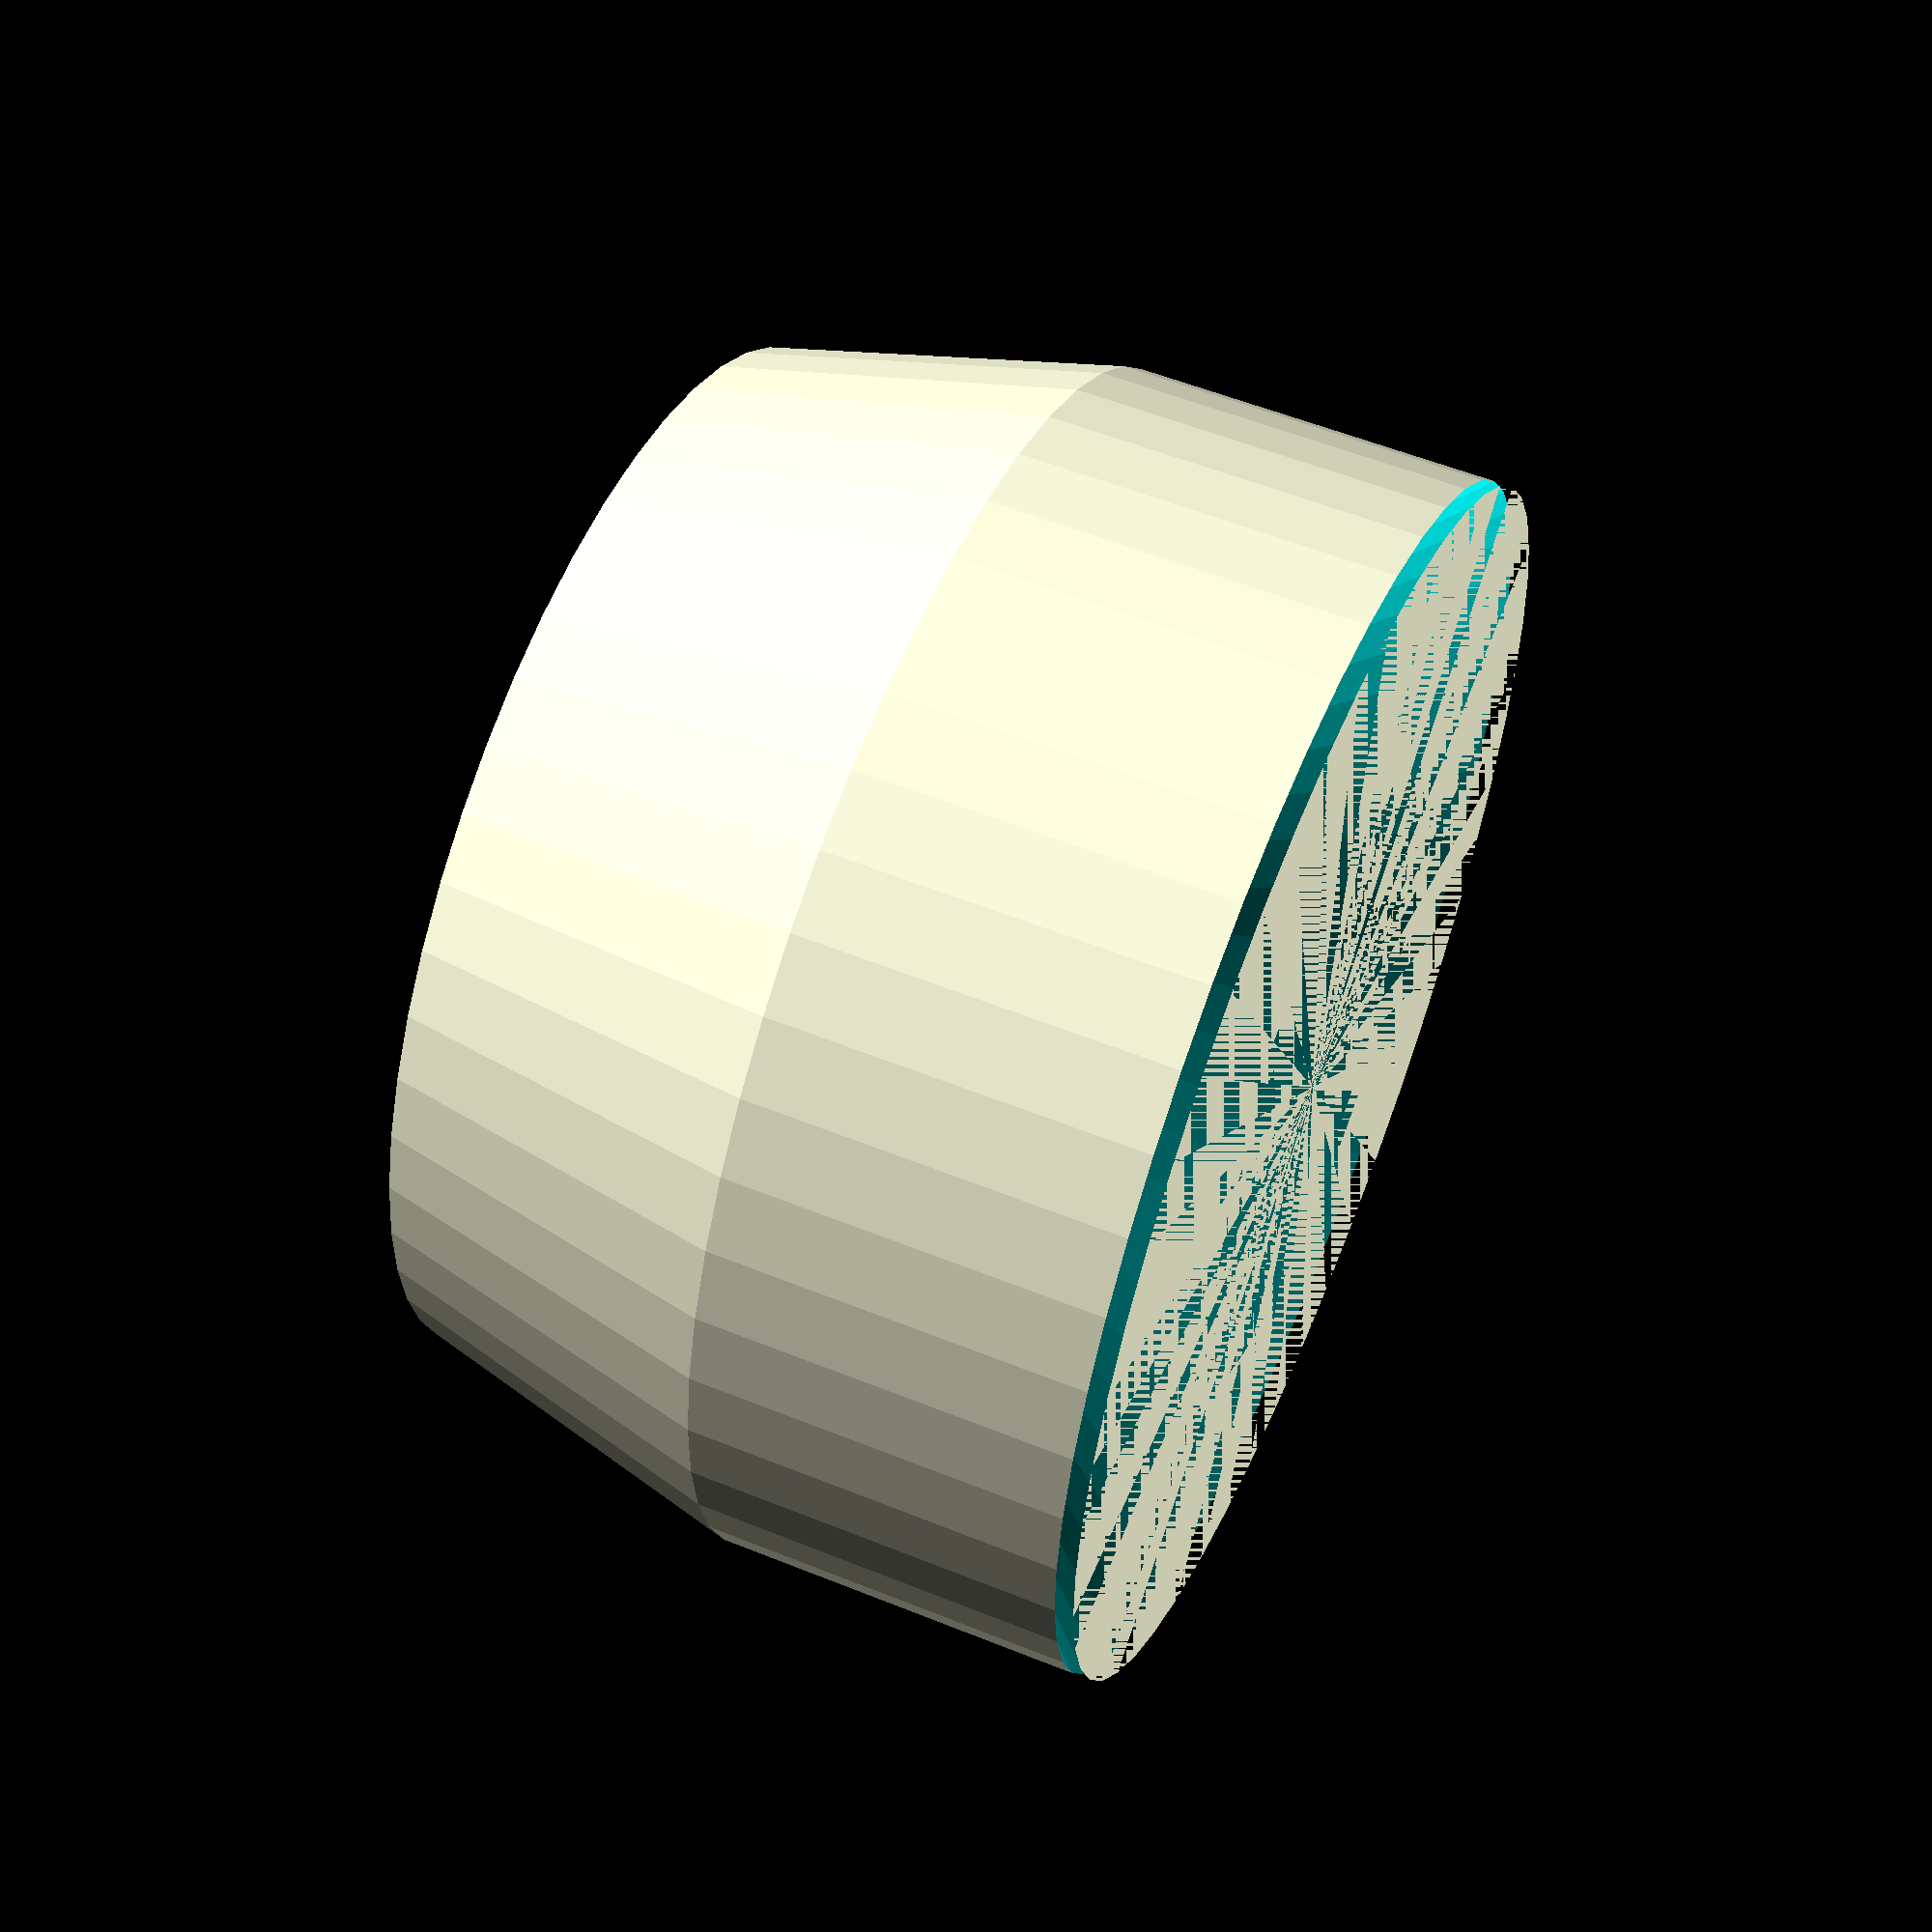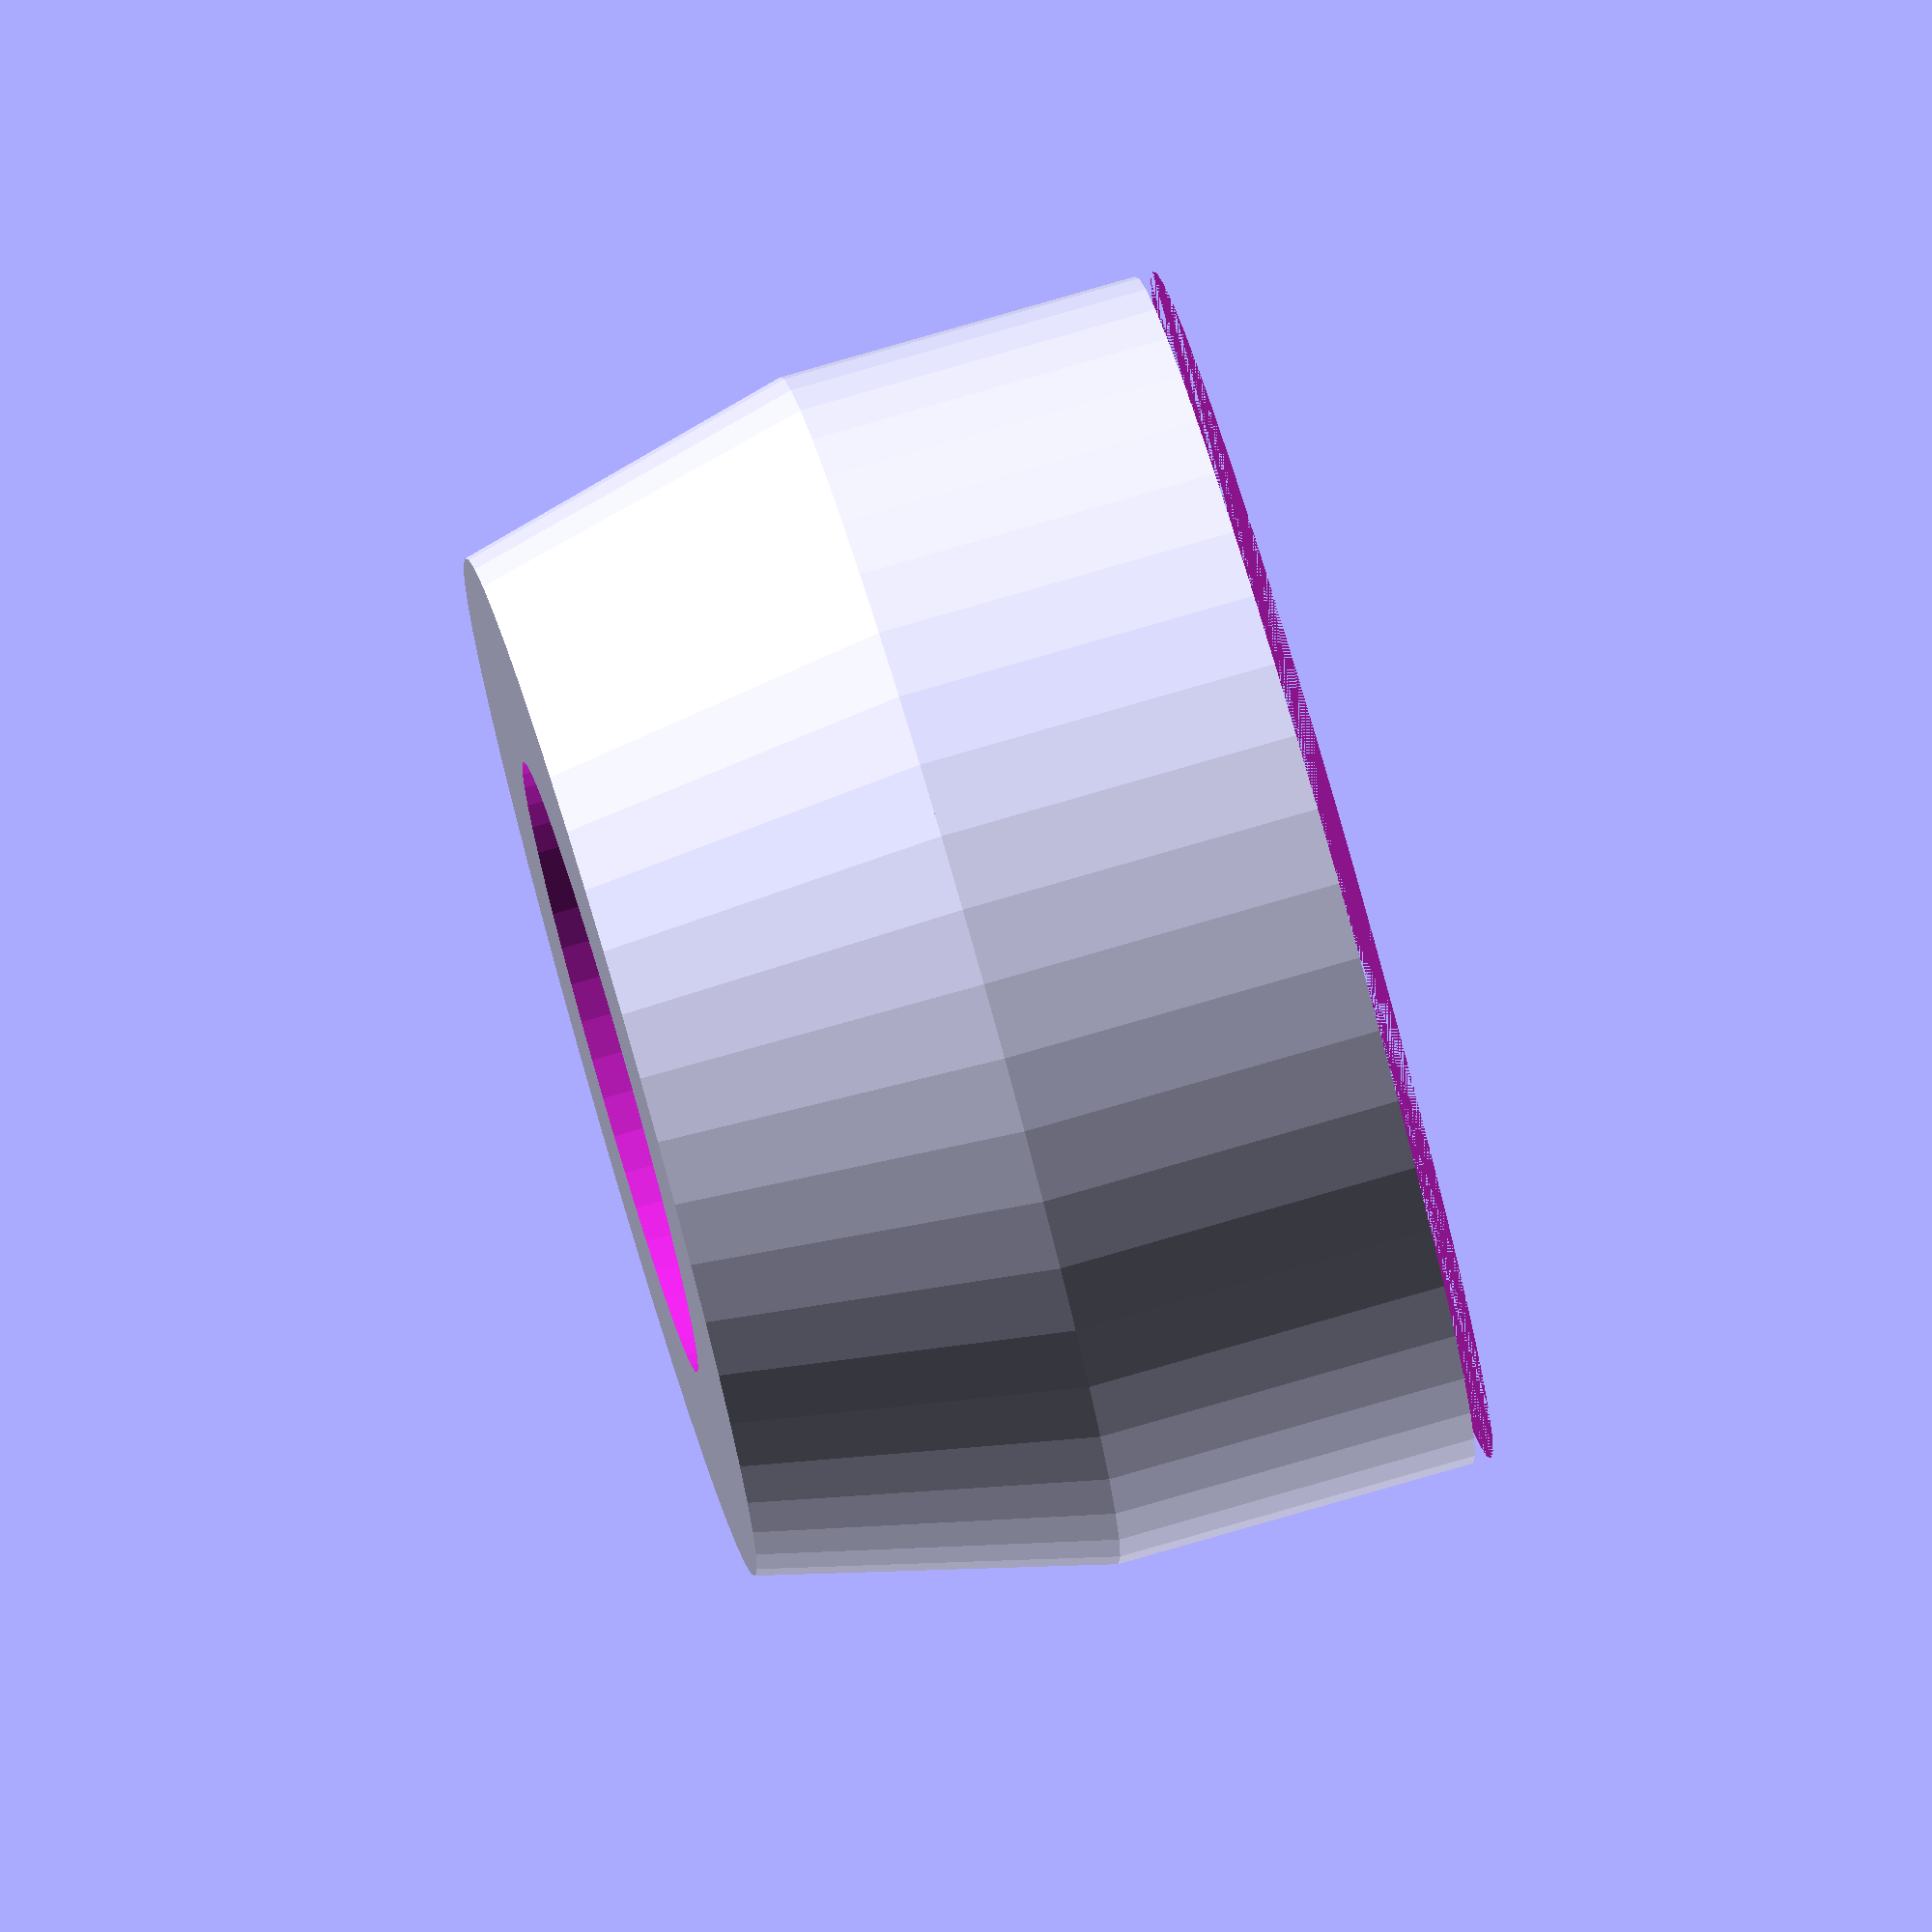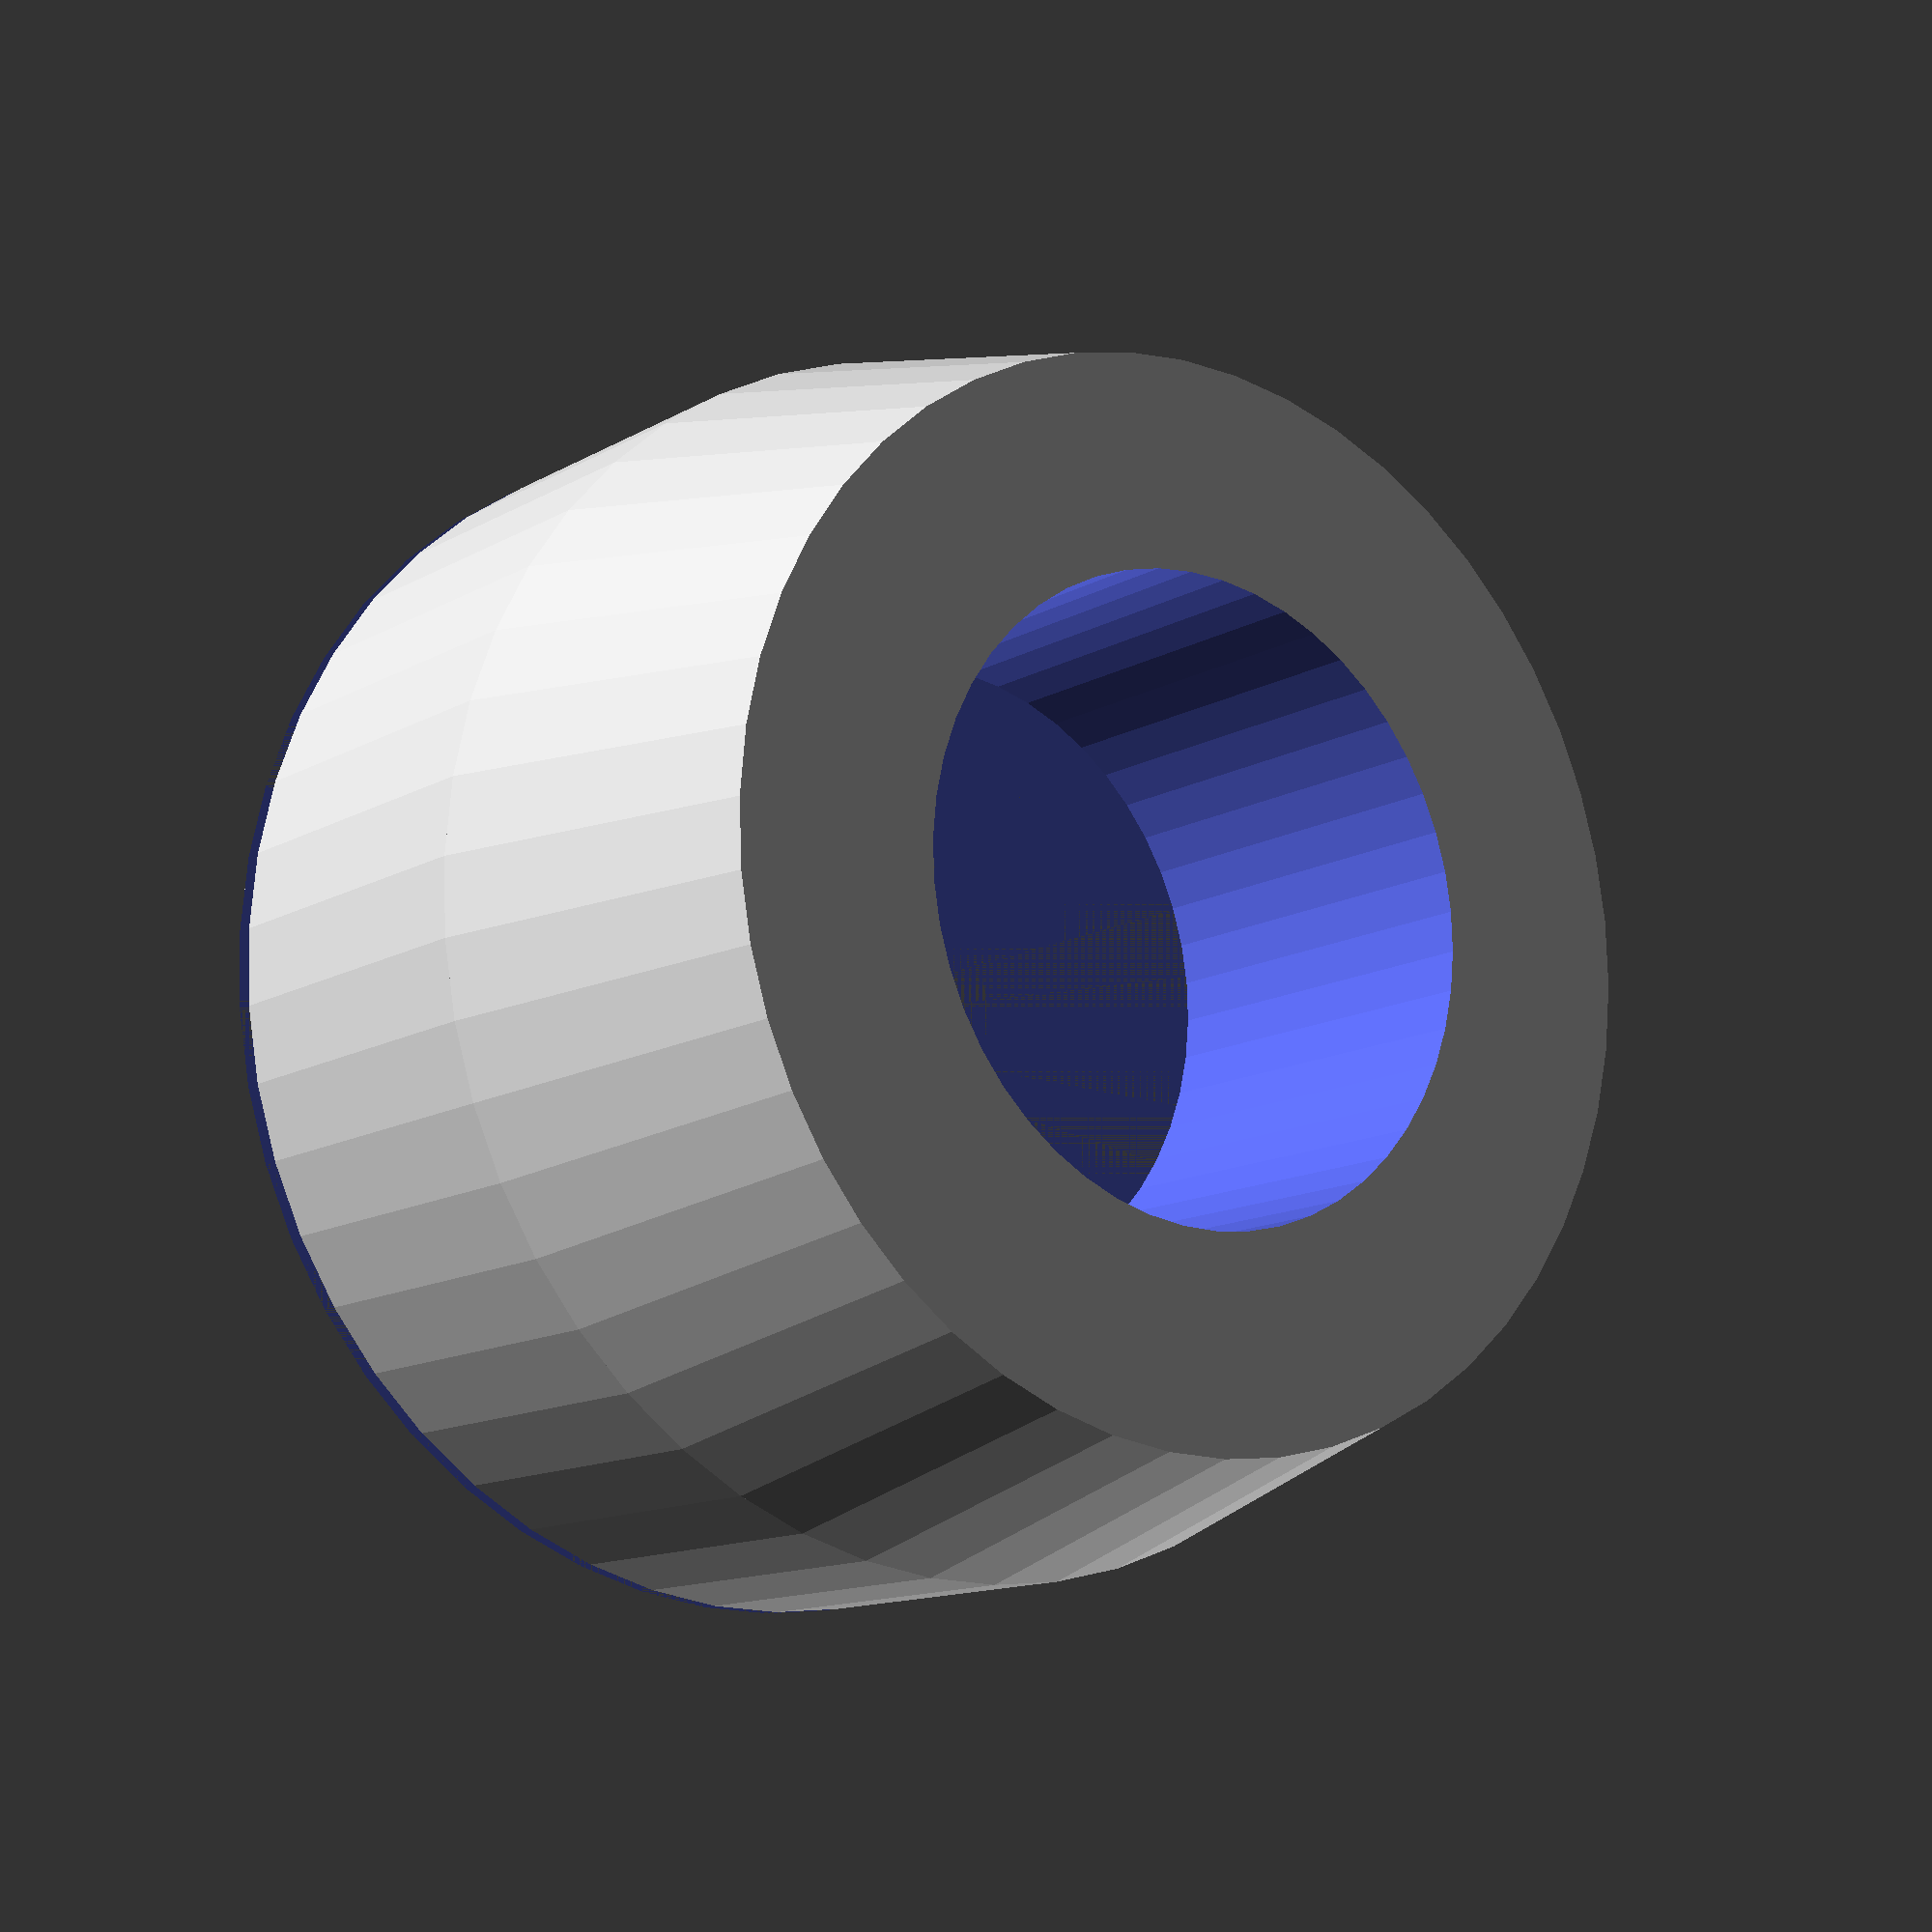
<openscad>
$fn = 50;


difference() {
	union() {
		cylinder(h = 2.2000000000, r = 3.5000000000);
		translate(v = [0, 0, 2.2000000000]) {
			cylinder(h = 2, r1 = 3.5000000000, r2 = 3.0000000000);
		}
	}
	union() {
		translate(v = [0, 0, 0]) {
			rotate(a = [0, 180, 0]) {
				difference() {
					union() {
						translate(v = [0, 0, -14.2000000000]) {
							cylinder(h = 14.2000000000, r = 1.5000000000);
						}
						translate(v = [0, 0, -1.9000000000]) {
							cylinder(h = 1.9000000000, r1 = 1.8000000000, r2 = 3.6000000000);
						}
						translate(v = [0, 0, -14.2000000000]) {
							cylinder(h = 14.2000000000, r = 1.8000000000);
						}
						translate(v = [0, 0, -14.2000000000]) {
							cylinder(h = 14.2000000000, r = 1.5000000000);
						}
					}
					union();
				}
			}
		}
	}
}
</openscad>
<views>
elev=124.8 azim=319.2 roll=66.9 proj=p view=wireframe
elev=100.1 azim=145.0 roll=106.1 proj=o view=wireframe
elev=192.7 azim=145.6 roll=217.1 proj=p view=wireframe
</views>
